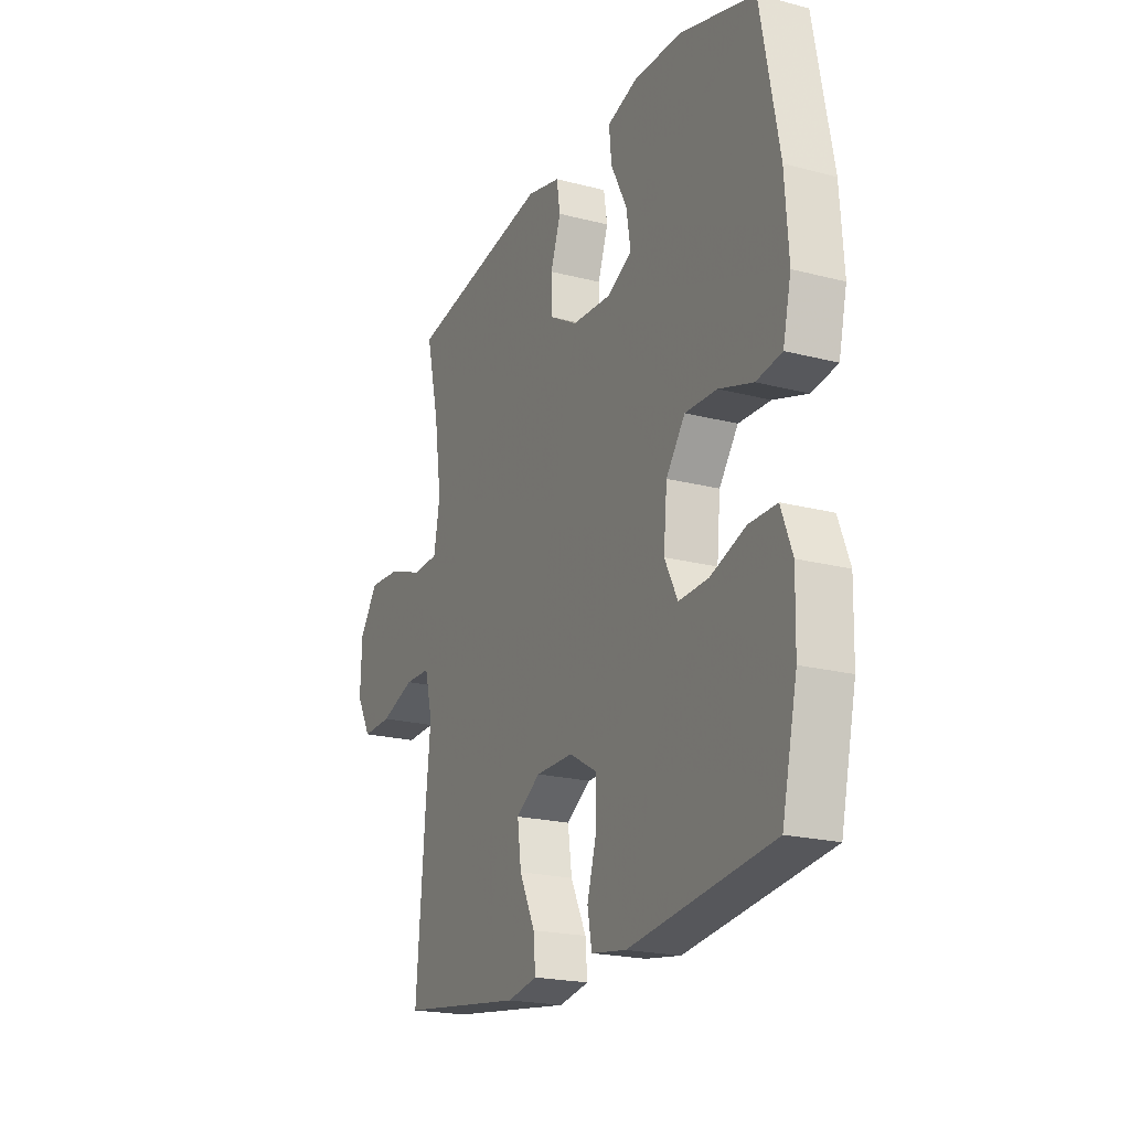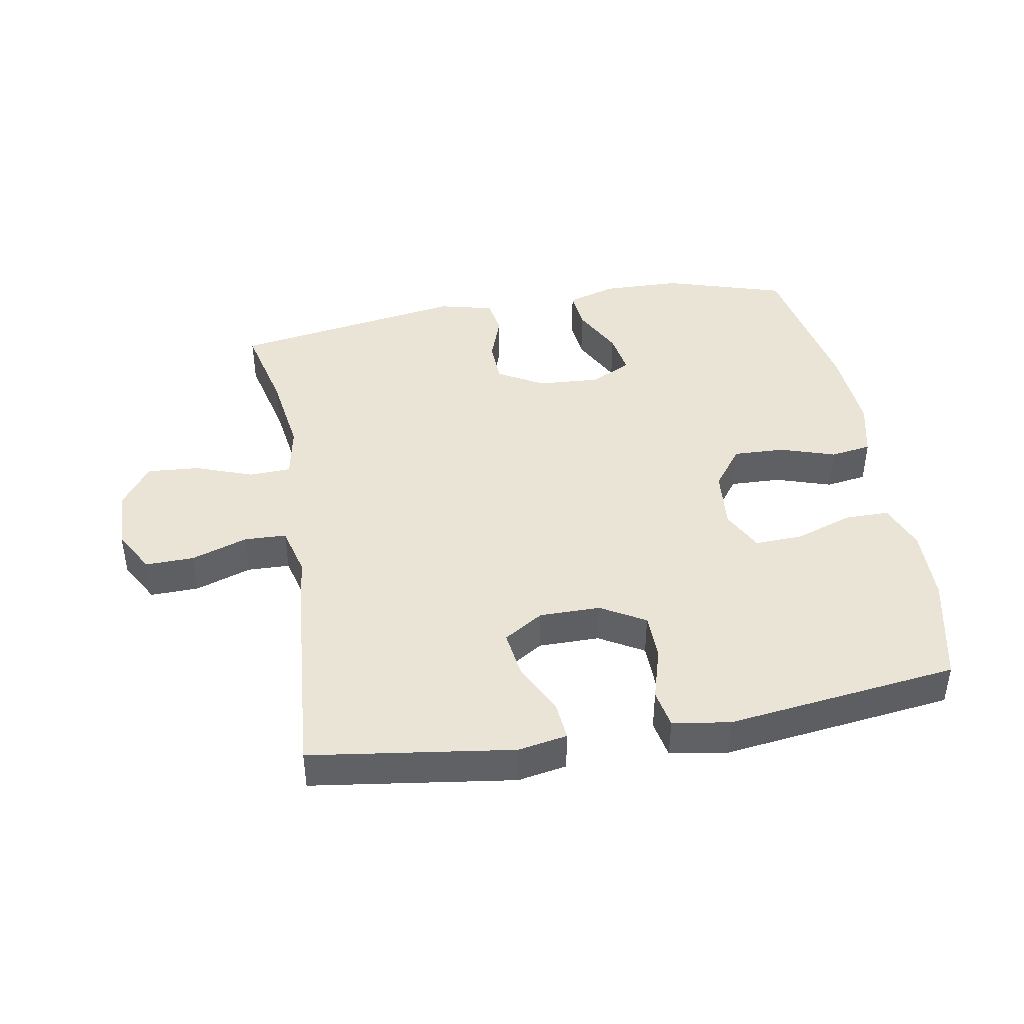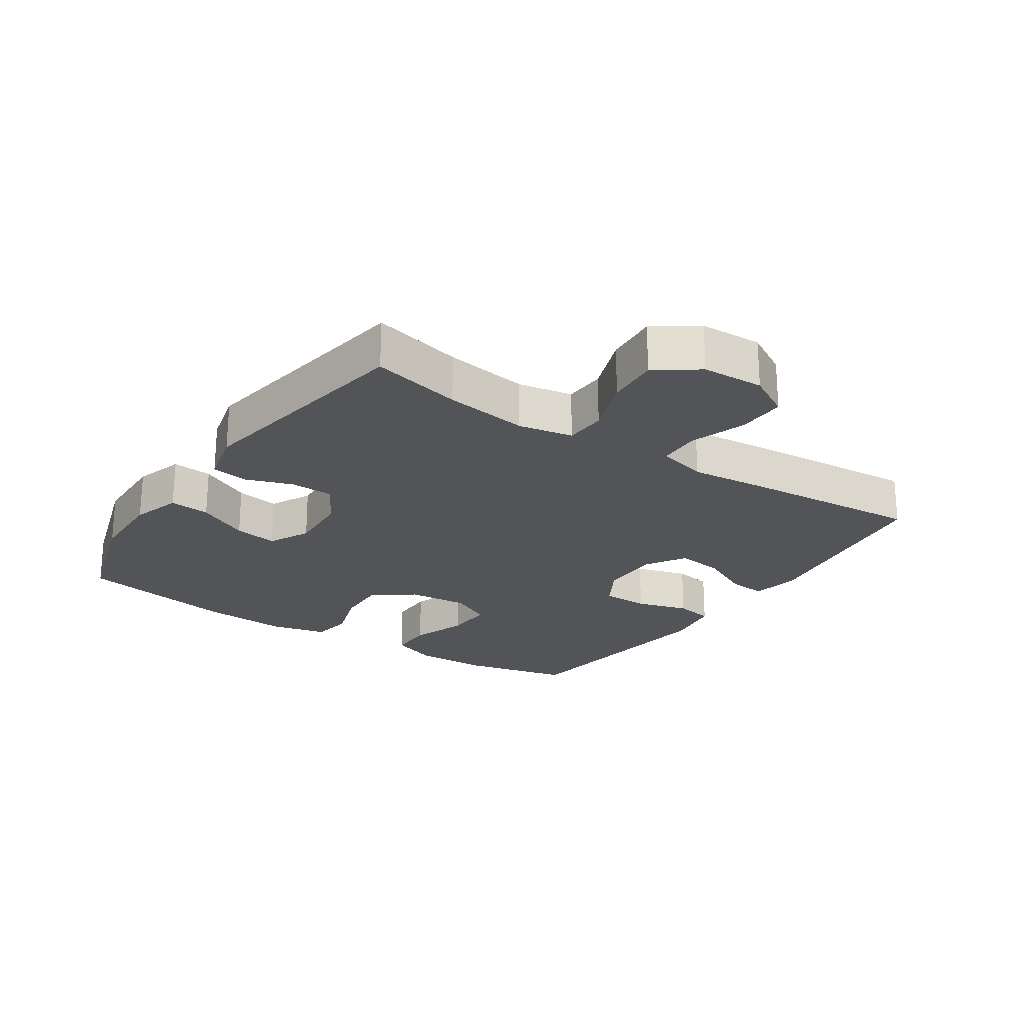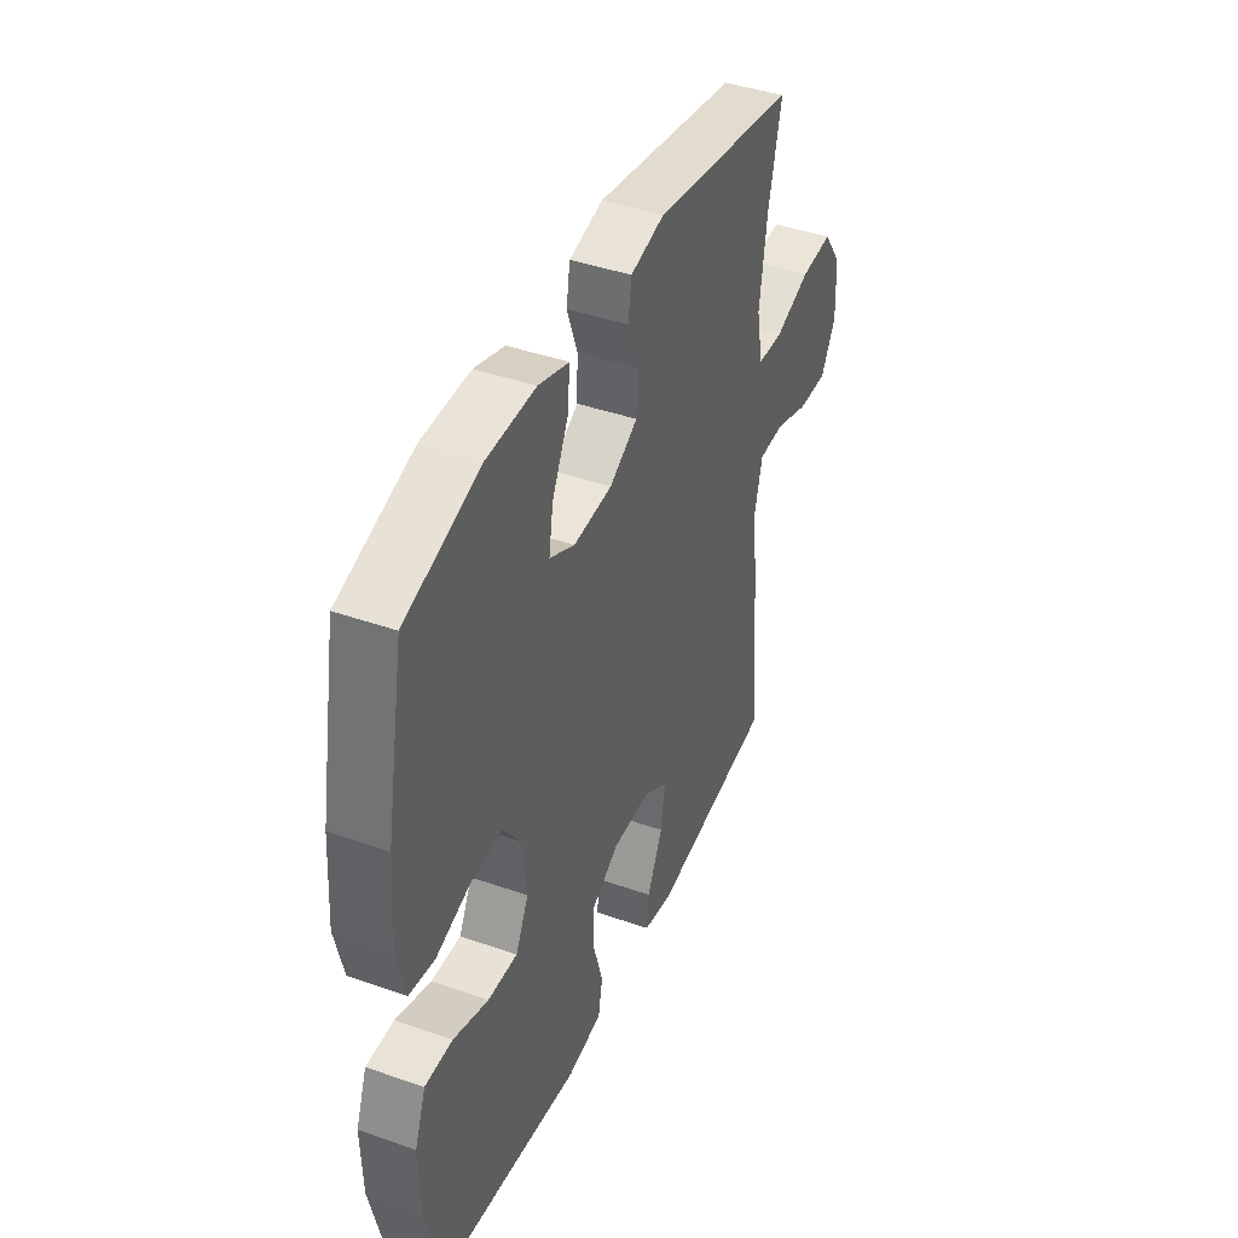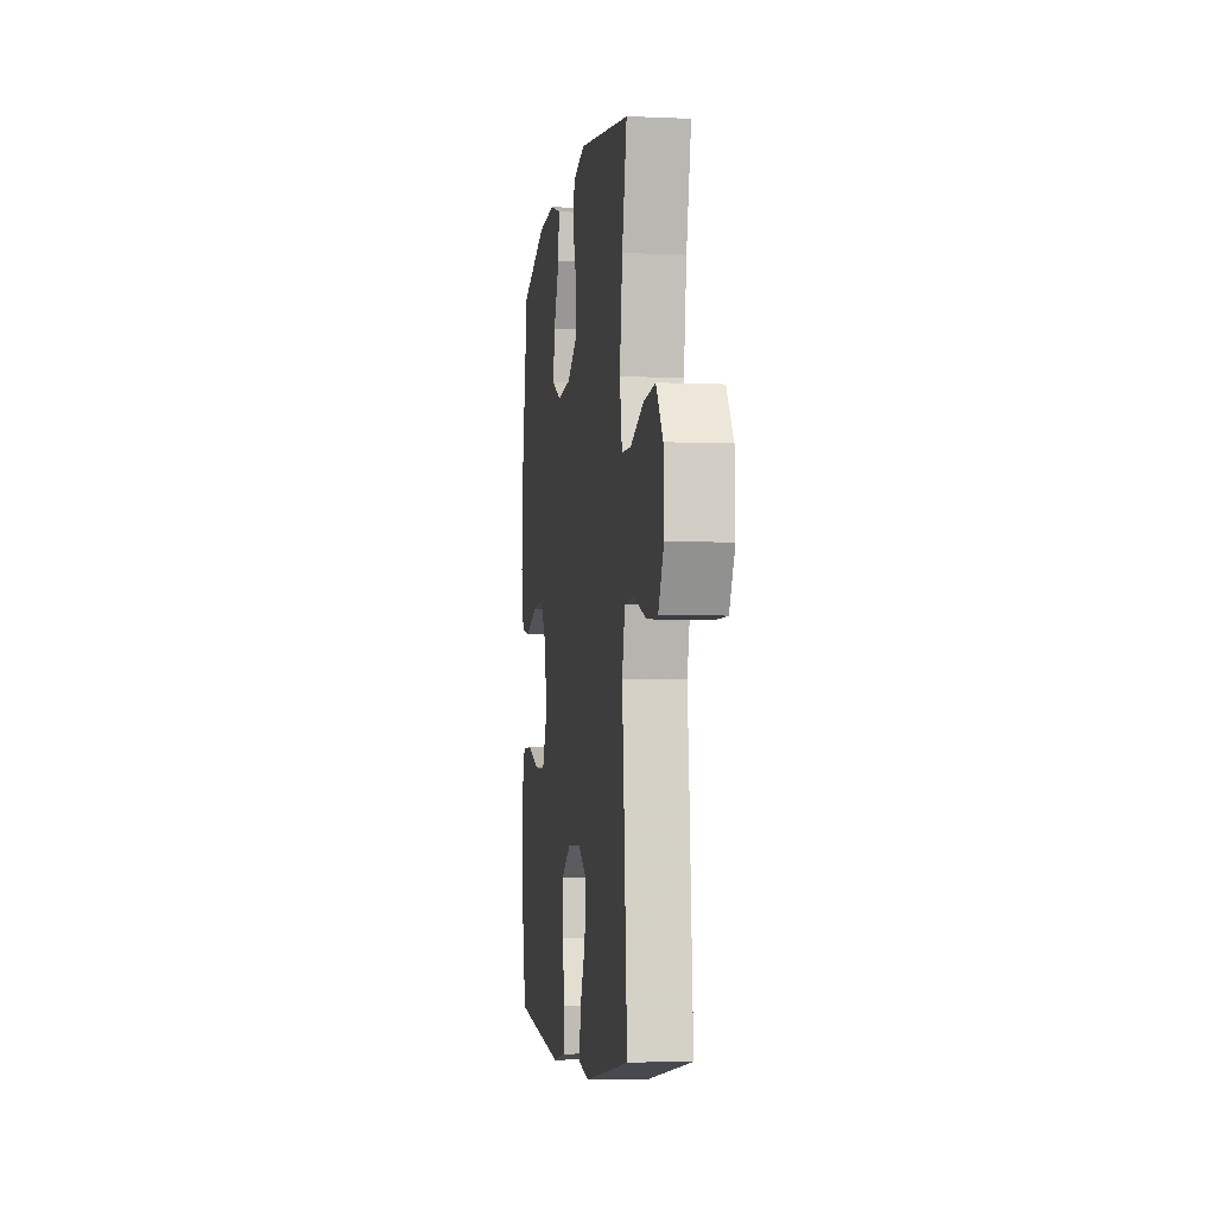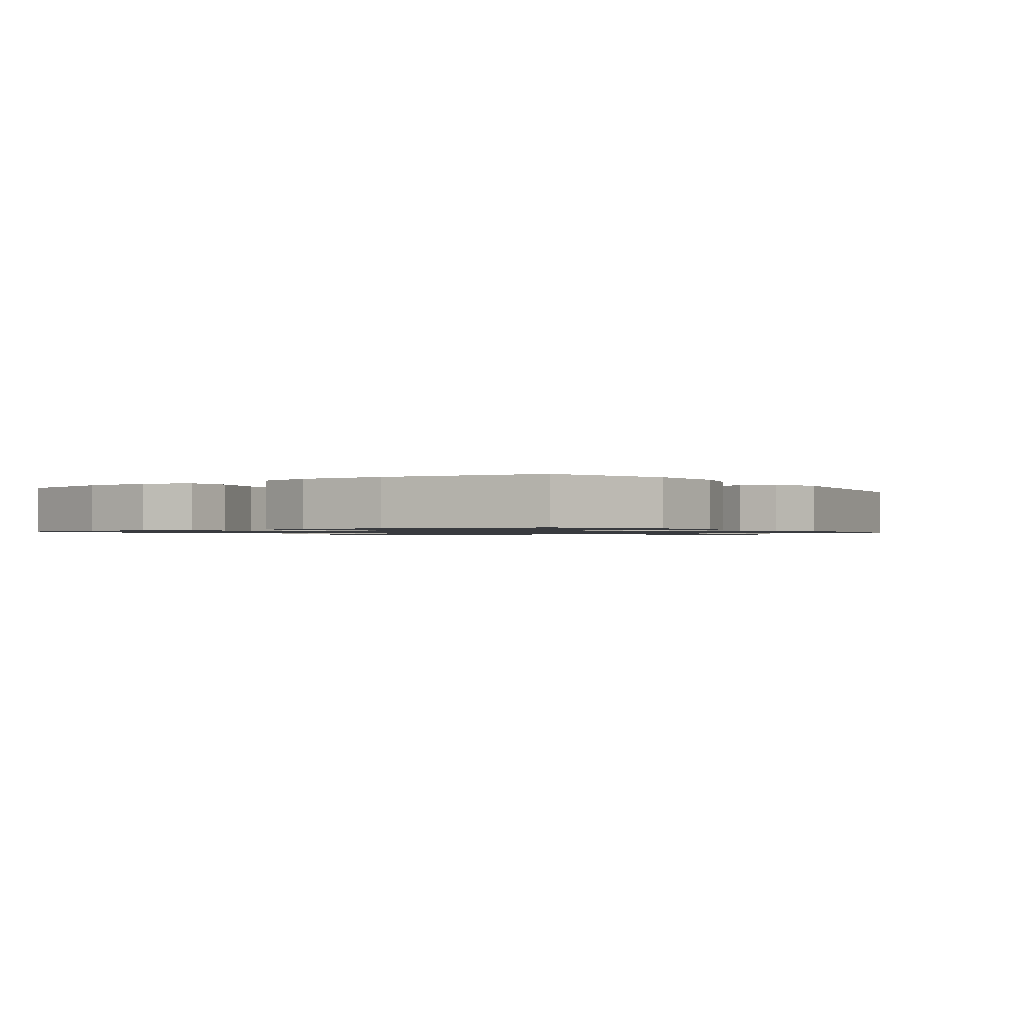
<metadata>
{"format":"obj","ext":"obj","renderer":"f3d","projection":"perspective","resolution":1024,"background":"white","views":[{"elev":-21.0,"azim":-115.0,"up":"+Z"},{"elev":42.6,"azim":170.1,"up":"+Y"},{"elev":-23.0,"azim":56.2,"up":"+Y"},{"elev":41.9,"azim":-67.1,"up":"+Z"},{"elev":-4.9,"azim":82.2,"up":"+Z"},{"elev":-1.1,"azim":-54.2,"up":"+Y"}]}
</metadata>
<code>
v 0.5 0.07 0.5
v 0.467 0.07 0.359
v 0.448 0.07 0.228
v 0.464 0.07 0.143
v 0.529 0.07 0.14
v 0.619 0.07 0.173
v 0.701 0.07 0.179
v 0.748 0.07 0.113
v 0.752 0.07 0.016
v 0.714 0.07 -0.052
v 0.638 0.07 -0.05
v 0.551 0.07 -0.02
v 0.485 0.07 -0.022
v 0.465 0.07 -0.1
v 0.477 0.07 -0.22
v 0.5 0.07 -0.5
v 0.185 0.07 -0.544
v 0.109 0.07 -0.53
v 0.114 0.07 -0.471
v 0.154 0.07 -0.389
v 0.164 0.07 -0.315
v 0.102 0.07 -0.276
v 0.007 0.07 -0.276
v -0.062 0.07 -0.316
v -0.063 0.07 -0.39
v -0.039 0.07 -0.472
v -0.05 0.07 -0.532
v -0.139 0.07 -0.546
v -0.5 0.07 -0.5
v -0.539 0.07 -0.33
v -0.542 0.07 -0.214
v -0.514 0.07 -0.14
v -0.444 0.07 -0.14
v -0.355 0.07 -0.171
v -0.28 0.07 -0.174
v -0.247 0.07 -0.109
v -0.256 0.07 -0.014
v -0.304 0.07 0.05
v -0.384 0.07 0.047
v -0.47 0.07 0.019
v -0.534 0.07 0.029
v -0.555 0.07 0.118
v -0.546 0.07 0.253
v -0.5 0.07 0.5
v -0.311 0.07 0.558
v -0.188 0.07 0.561
v -0.111 0.07 0.537
v -0.117 0.07 0.474
v -0.158 0.07 0.393
v -0.169 0.07 0.325
v -0.105 0.07 0.293
v -0.007 0.07 0.299
v 0.064 0.07 0.34
v 0.066 0.07 0.408
v 0.04 0.07 0.482
v 0.049 0.07 0.539
v 0.135 0.07 0.56
v 0.5 0 0.5
v 0.467 0 0.359
v 0.448 0 0.228
v 0.464 0 0.143
v 0.529 0 0.14
v 0.619 0 0.173
v 0.701 0 0.179
v 0.748 0 0.113
v 0.752 0 0.016
v 0.714 0 -0.052
v 0.638 0 -0.05
v 0.551 0 -0.02
v 0.485 0 -0.022
v 0.465 0 -0.1
v 0.477 0 -0.22
v 0.5 0 -0.5
v 0.185 0 -0.544
v 0.109 0 -0.53
v 0.114 0 -0.471
v 0.154 0 -0.389
v 0.164 0 -0.315
v 0.102 0 -0.276
v 0.007 0 -0.276
v -0.062 0 -0.316
v -0.063 0 -0.39
v -0.039 0 -0.472
v -0.05 0 -0.532
v -0.139 0 -0.546
v -0.5 0 -0.5
v -0.539 0 -0.33
v -0.542 0 -0.214
v -0.514 0 -0.14
v -0.444 0 -0.14
v -0.355 0 -0.171
v -0.28 0 -0.174
v -0.247 0 -0.109
v -0.256 0 -0.014
v -0.304 0 0.05
v -0.384 0 0.047
v -0.47 0 0.019
v -0.534 0 0.029
v -0.555 0 0.118
v -0.546 0 0.253
v -0.5 0 0.5
v -0.311 0 0.558
v -0.188 0 0.561
v -0.111 0 0.537
v -0.117 0 0.474
v -0.158 0 0.393
v -0.169 0 0.325
v -0.105 0 0.293
v -0.007 0 0.299
v 0.064 0 0.34
v 0.066 0 0.408
v 0.04 0 0.482
v 0.049 0 0.539
v 0.135 0 0.56
f 54 55 56 57
f 53 54 57 1
f 52 53 1 2
f 46 47 48 49
f 46 49 50
f 45 46 50
f 44 45 50
f 43 44 50
f 42 43 50 51
f 39 40 41 42
f 38 39 42 51
f 31 32 33 34
f 31 34 35
f 30 31 35
f 29 30 35
f 28 29 35
f 25 26 27 28
f 24 25 28 35
f 23 24 35 36
f 17 18 19 20
f 17 20 21
f 14 15 16 17
f 13 14 17 21
f 9 10 11 12
f 9 12 13
f 8 9 13
f 5 6 7 8
f 4 5 8 13
f 3 4 13 21
f 52 2 3 21
f 37 38 51 52
f 22 23 36 37
f 21 22 37 52
f 114 113 112 111
f 58 114 111 110
f 59 58 110 109
f 106 105 104 103
f 107 106 103
f 107 103 102
f 107 102 101
f 107 101 100
f 108 107 100 99
f 99 98 97 96
f 108 99 96 95
f 91 90 89 88
f 92 91 88
f 92 88 87
f 92 87 86
f 92 86 85
f 85 84 83 82
f 92 85 82 81
f 93 92 81 80
f 77 76 75 74
f 78 77 74
f 74 73 72 71
f 78 74 71 70
f 69 68 67 66
f 70 69 66
f 70 66 65
f 65 64 63 62
f 70 65 62 61
f 78 70 61 60
f 78 60 59 109
f 109 108 95 94
f 94 93 80 79
f 109 94 79 78
f 1 58 59 2
f 2 59 60 3
f 3 60 61 4
f 4 61 62 5
f 5 62 63 6
f 6 63 64 7
f 7 64 65 8
f 8 65 66 9
f 9 66 67 10
f 10 67 68 11
f 11 68 69 12
f 12 69 70 13
f 13 70 71 14
f 14 71 72 15
f 15 72 73 16
f 16 73 74 17
f 17 74 75 18
f 18 75 76 19
f 19 76 77 20
f 20 77 78 21
f 21 78 79 22
f 22 79 80 23
f 23 80 81 24
f 24 81 82 25
f 25 82 83 26
f 26 83 84 27
f 27 84 85 28
f 28 85 86 29
f 29 86 87 30
f 30 87 88 31
f 31 88 89 32
f 32 89 90 33
f 33 90 91 34
f 34 91 92 35
f 35 92 93 36
f 36 93 94 37
f 37 94 95 38
f 38 95 96 39
f 39 96 97 40
f 40 97 98 41
f 41 98 99 42
f 42 99 100 43
f 43 100 101 44
f 44 101 102 45
f 45 102 103 46
f 46 103 104 47
f 47 104 105 48
f 48 105 106 49
f 49 106 107 50
f 50 107 108 51
f 51 108 109 52
f 52 109 110 53
f 53 110 111 54
f 54 111 112 55
f 55 112 113 56
f 56 113 114 57
f 57 114 58 1

</code>
